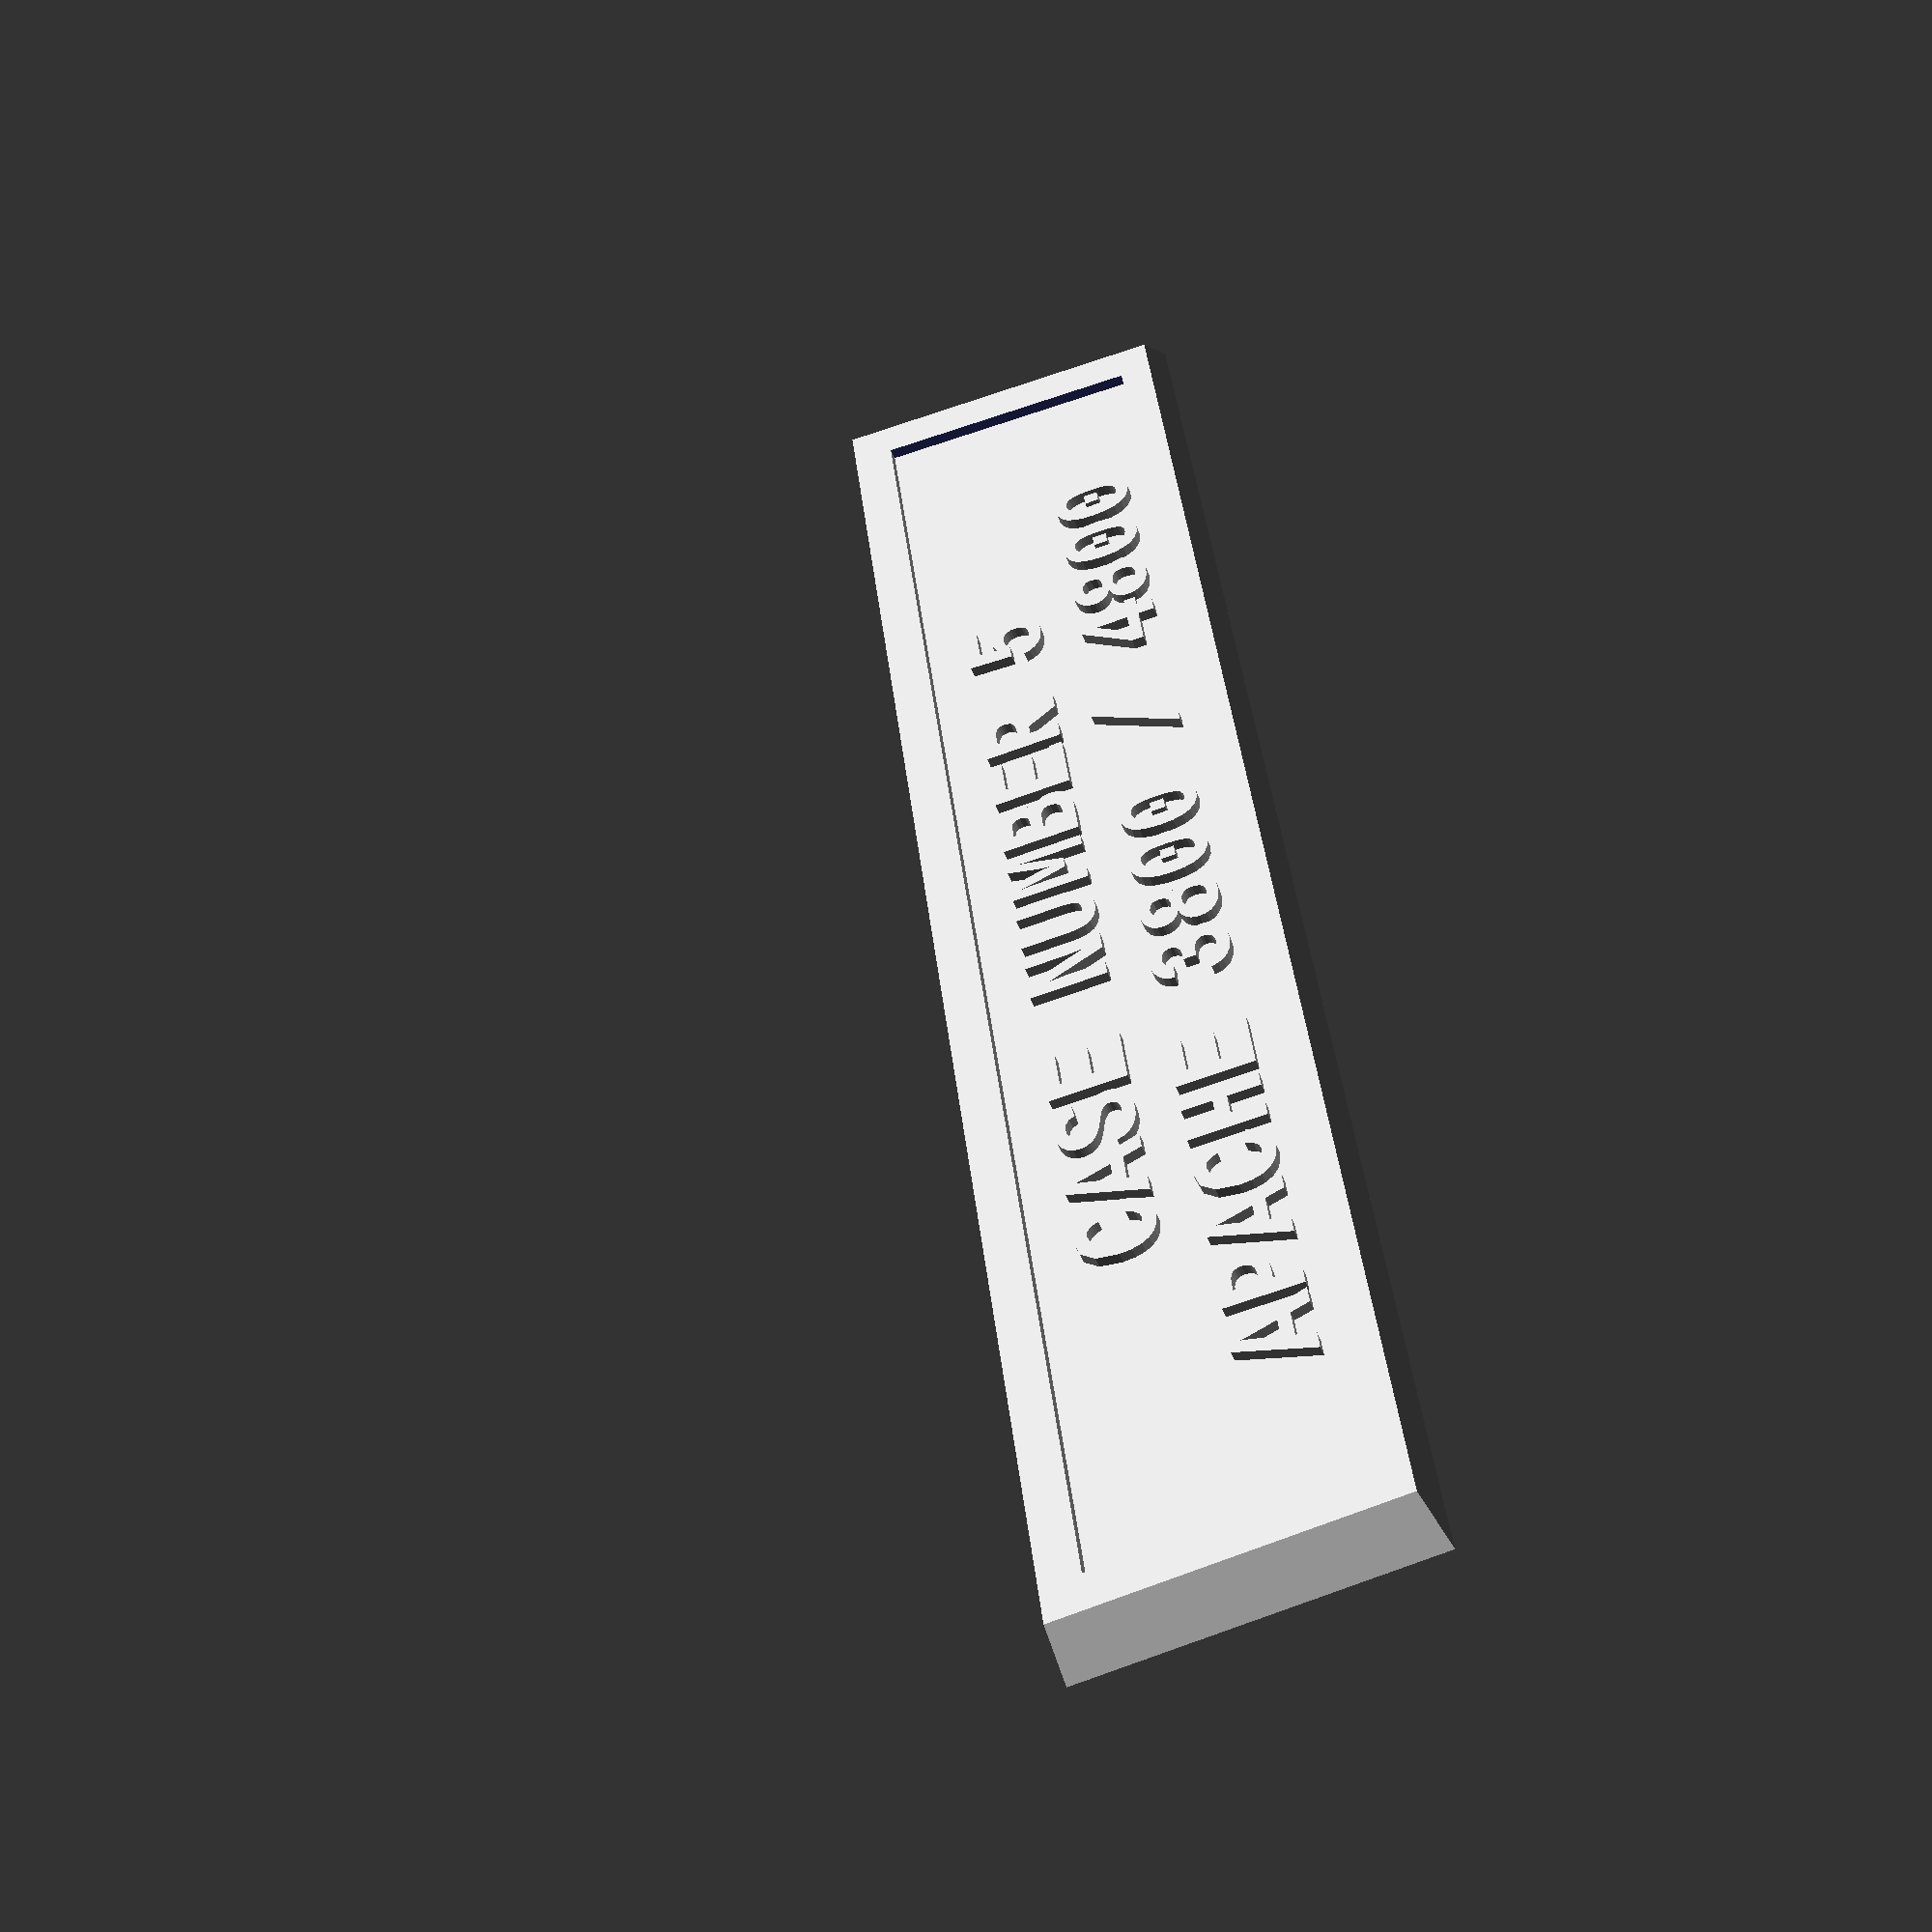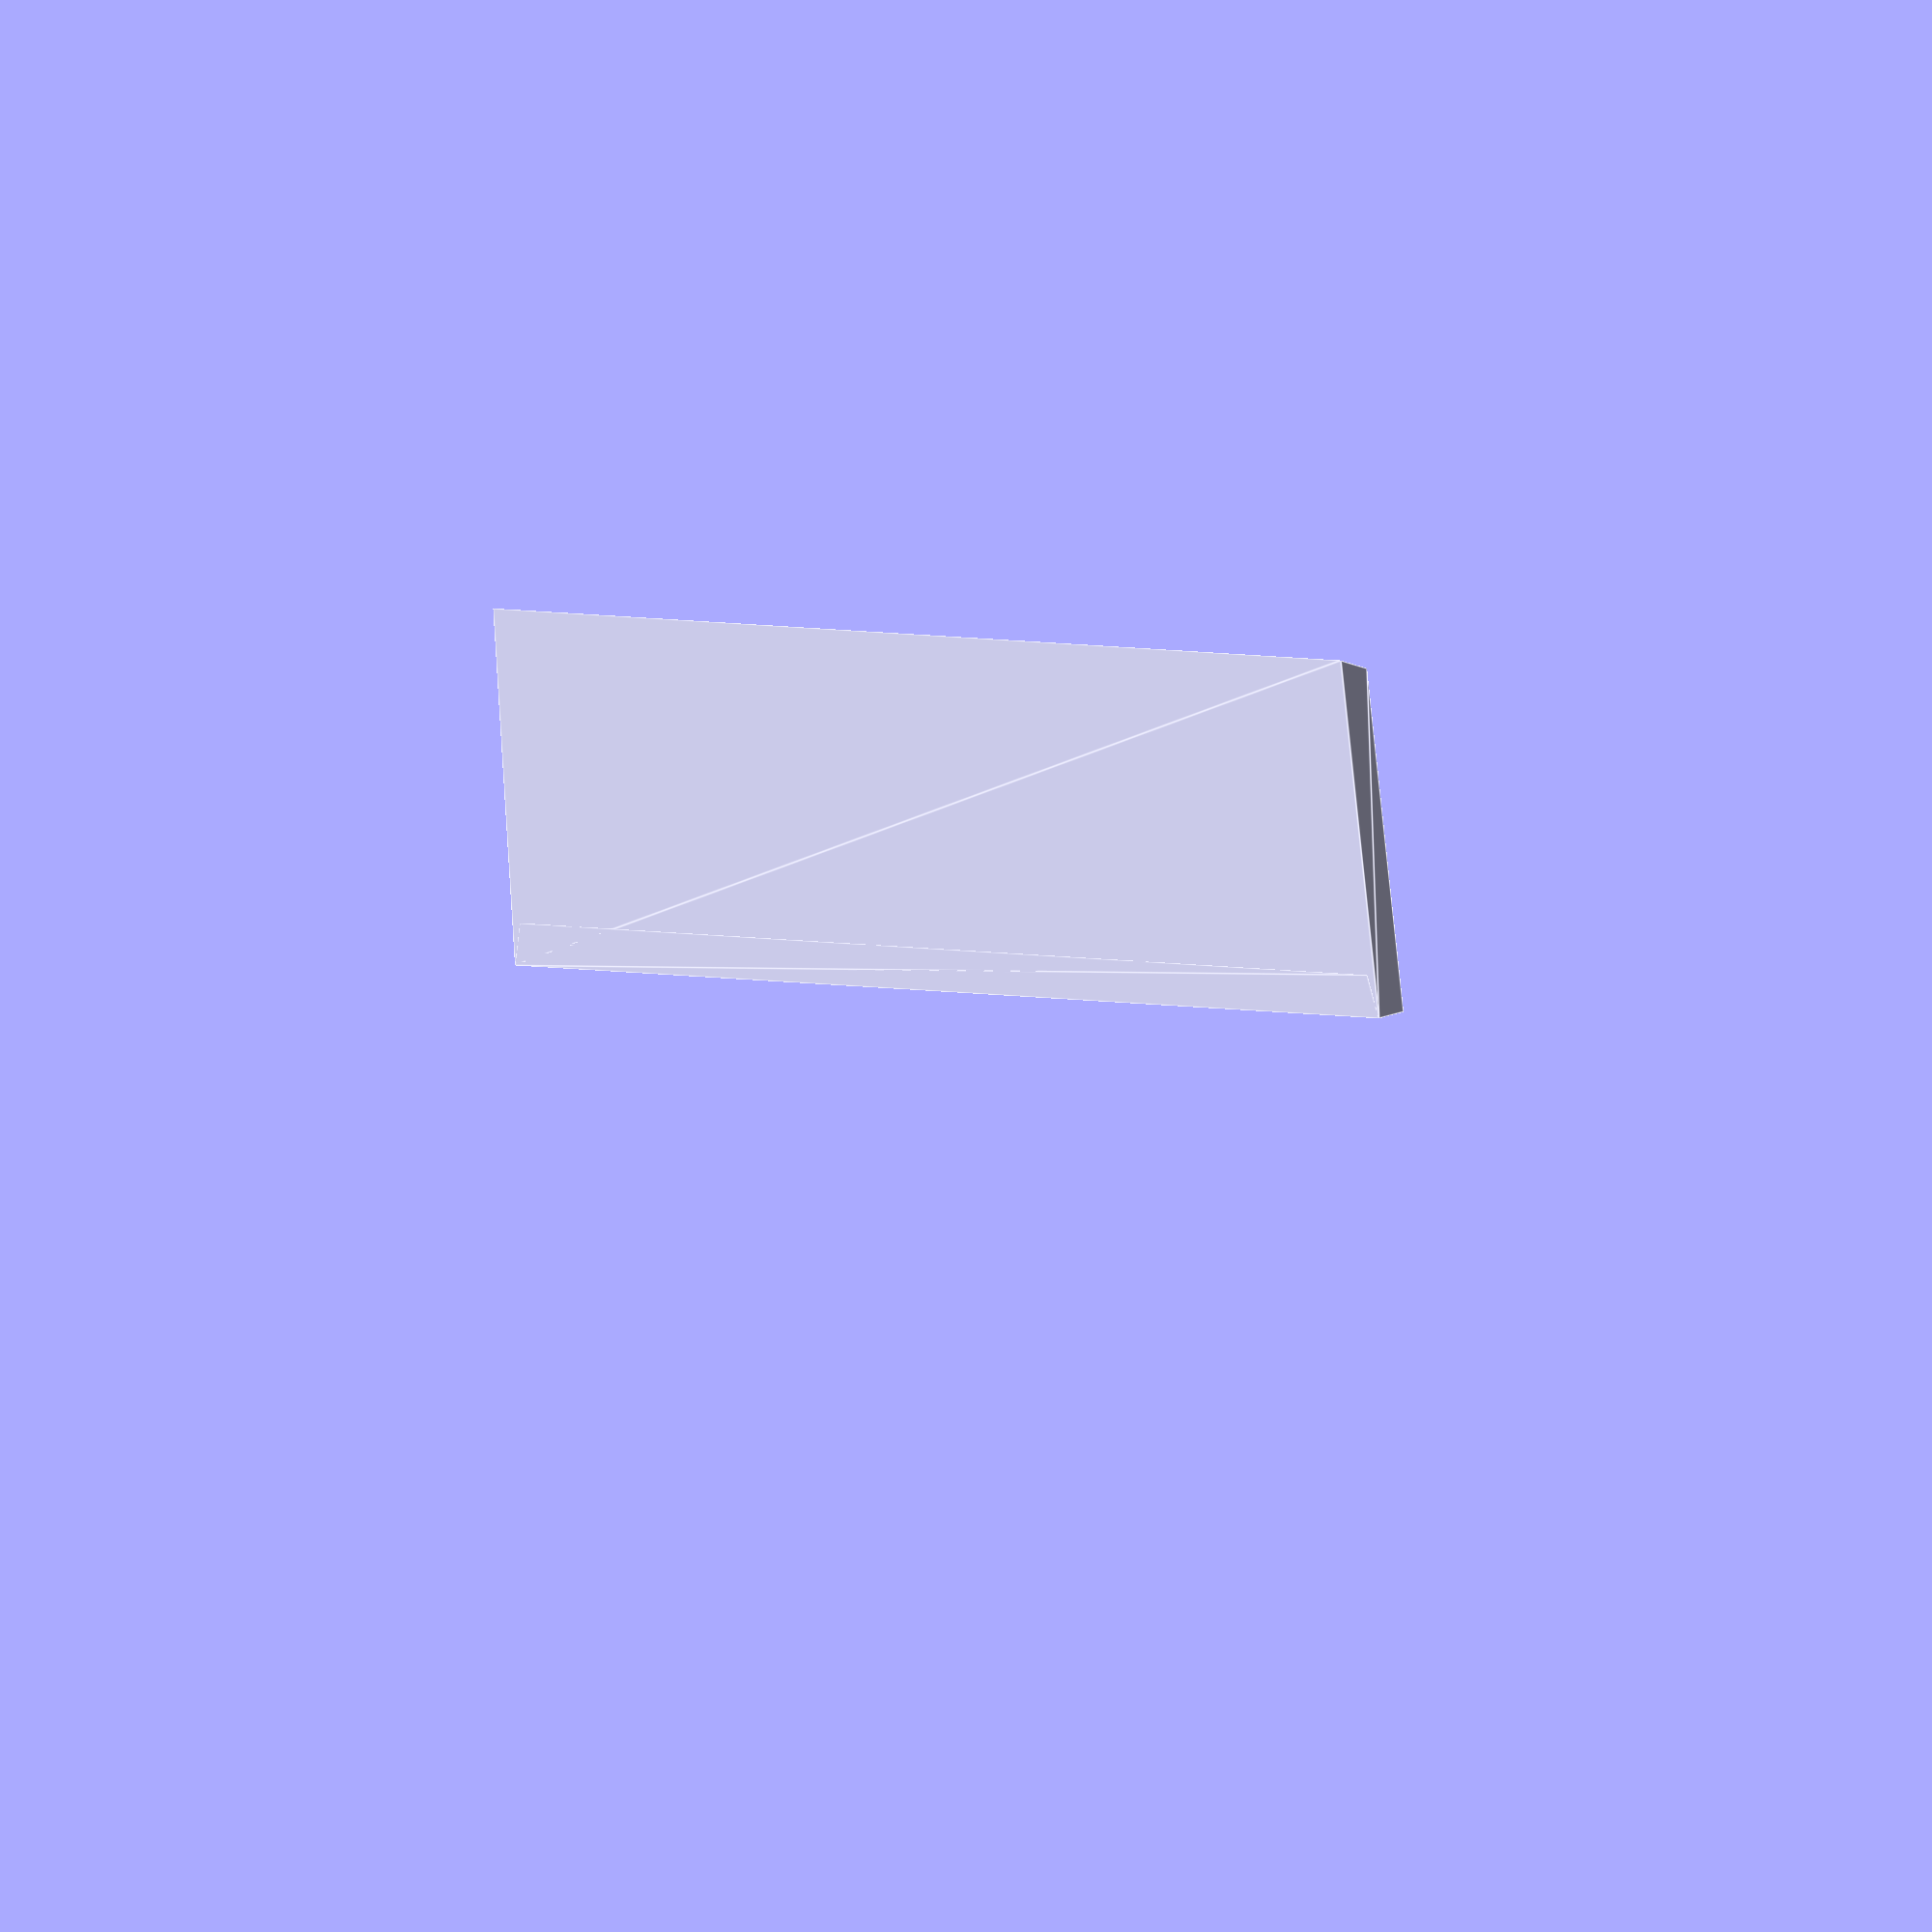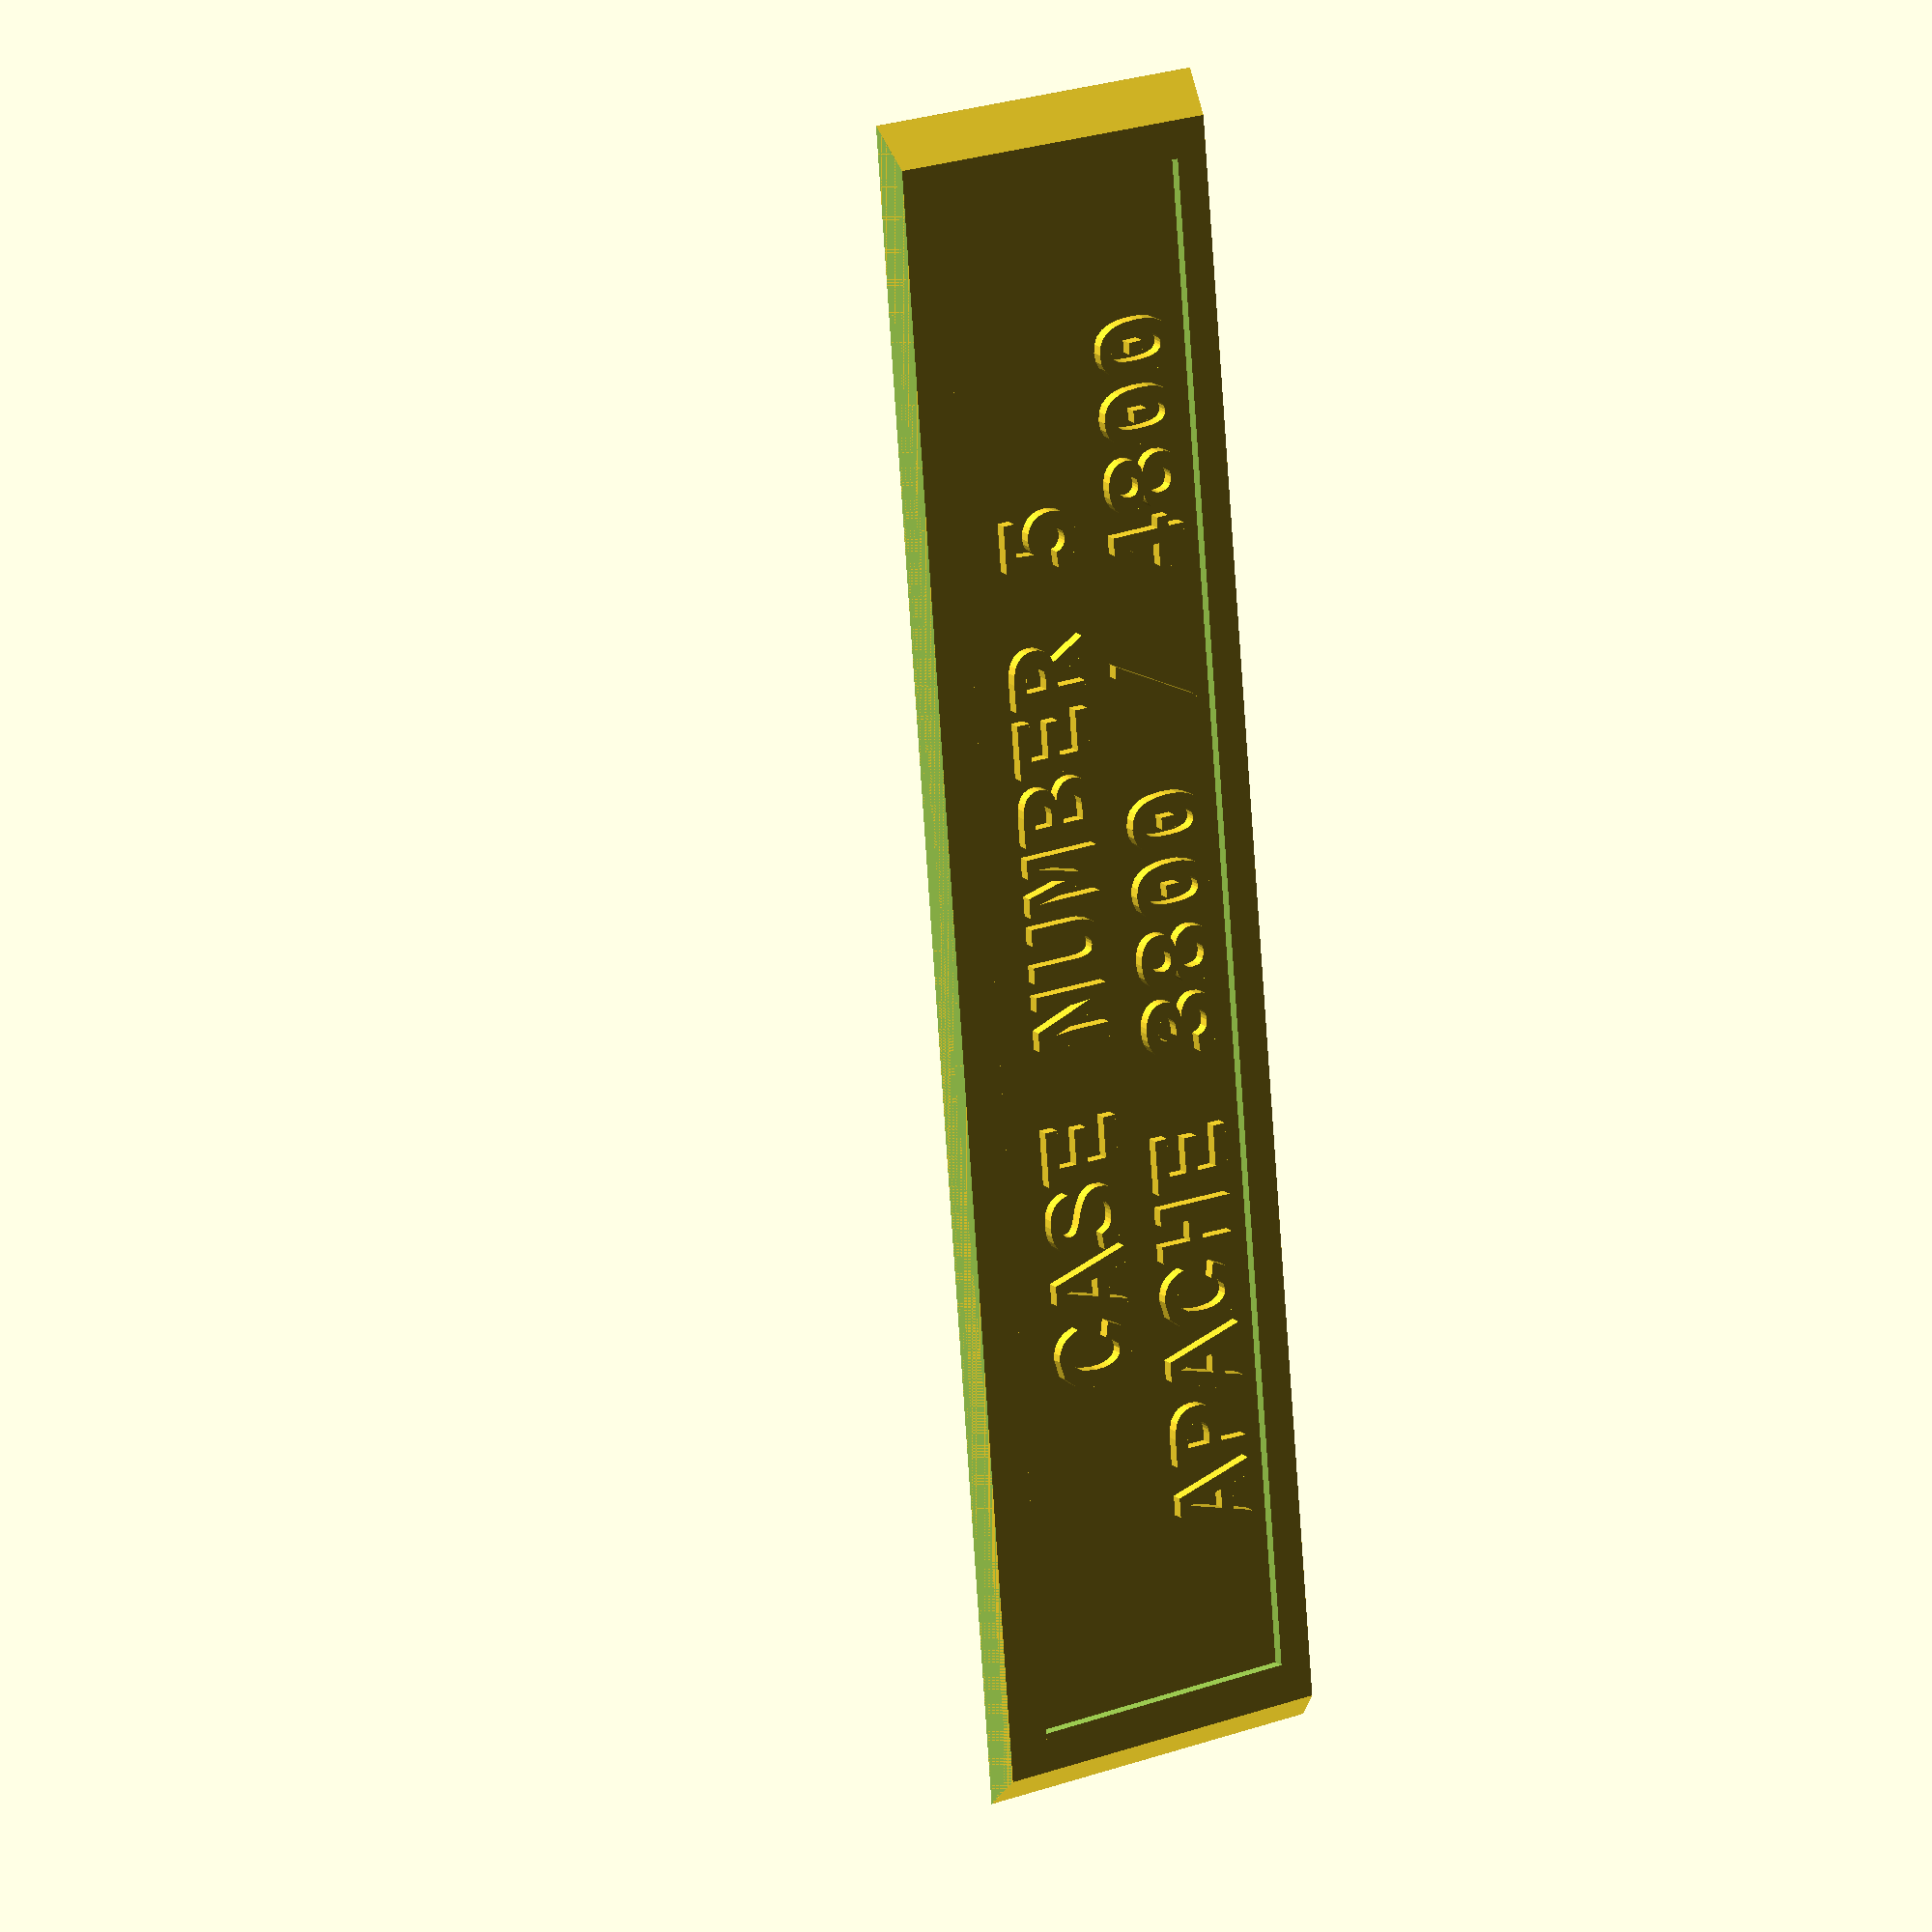
<openscad>
/*
    Hard Case Label
    
    written by: Trey Chaffin 
        - https://www.thingiverse.com/treyboogie/designs
    license: Creative Commons Attribution 4.0 International
        - https://creativecommons.org/licenses/by/4.0/
    
    for case models:
        - Case Number 1
            - Pelican 1400
            - Pelican 1500
            - Pelican 1550
            - Pelican 1600
        - Case Number 2
            - Pelican 1460
            - Pelican 1560
            - Pelican 1610
            - Pelican 1620
            - Pelican 1660
            - Pelican 1720
            - Apache 9800
        - Case Number 3
            - Pelican 1620
        - Case Number 4
            - Pelican 1470
        - Case Number 5
            - Apache 2800
            - Apache 3800
            - Apache 4800

Thanks to users:
    - [PegaChris](https://www.thingiverse.com/pegachris/designs) for testing the fitment on Pelican case models: 1460, 1610, 1620, 1660, 1500, and 1600.
    - [Papa_Z](https://www.thingiverse.com/papa_z/designs) for testing the fitment of Apache case model: 2800
*/

//////////////////////////////////////////////////////////////////////

/* case number */

// define corresponding case number from case dimensions array
case_number = 5; // [1,2,3,4,5]

// use custom label dimensions
use_custom_label_dimensions = "false"; // [true,false]

// custom label top width [mm]
custom_top_width = 118.8;

// custom label bottom width [mm]
custom_bottom_width = 116.8;

// custom label height [mm]
custom_height = 25;

// custom label thickness [mm]
custom_thickness = 3.1;

//////////////////////////////////////////////////////////////////////

/* string */

// define top string
top_string = "CASE NUMBER 5";

// define bottom string
bottom_string = "APACHE 3800 / 4800";

//////////////////////////////////////////////////////////////////////

/* font */

// font type
module __Customizer_Limit__ () {} // from customizer
font_type = "Liberation Mono:Bold";

// font height
module __Customizer_Limit__ () {} // remove from customizer
font_height = 6;

// font spacing
module __Customizer_Limit__ () {} // remove from customizer
font_spacing = 2;


//////////////////////////////////////////////////////////////////////

/* 
    Define the case label dimensions in this section
*/

module __Customizer_Limit__ () {} // remove case from customizer
cases = [
    // case number : 1
    [
        118.8,  // top width
        116.8,  // bottom width
        25,     // height
        3.1     // thickness
    ],
    // case number : 2
    [
        121.8,  // top width
        120.6,  // bottom width
        25,     // height
        3.1     // thickness
    ],
    // case number : 3
    [
        121.8,  // top width
        119.6,  // bottom width
        25,     // height
        3.1     // thickness
    ],
    // case number : 4
    [
        102.8,  // top width
        101.4,  // bottom width
        16,     // height
        3.1     // thickness
    ],
    // case number : 5
    [
        120.9,  // top width
        118.6,  // bottom width
        24.6,     // height
        3.3     // thickness
    ],
];


top_width = use_custom_label_dimensions == "true" ? 
    custom_top_width : cases[case_number-1][0];
bottom_width = use_custom_label_dimensions == "true" ? 
    custom_bottom_width : cases[case_number-1][1];
height = use_custom_label_dimensions == "true" ? 
    custom_height : cases[case_number-1][2];
thickness = use_custom_label_dimensions == "true" ? 
    custom_thickness : cases[case_number-1][3];

// text thickness
module __Customizer_Limit__ () {} // remove from customizer
text_thickness = 0.25*thickness;

//////////////////////////////////////////////////////////////////////

union () {
    difference () {
        union () {
            difference () {
                linear_extrude(height=thickness,scale=0.96) { 
                    union () {
                        mirror([0,1,0]) {
                            polygon(points=[[-0.5*top_width,0],
                            [0.5*top_width,0],
                            [0.5*bottom_width,height],
                            [-0.5*bottom_width,height]]);
                            
                            polygon(points=[[-0.5*top_width,0],
                            [0.5*top_width,0],
                            [0.5*bottom_width,height],
                            [-0.5*bottom_width,height]]);
                        }
                    }
                }
                translate([0,0,-1]) {
                    linear_extrude(height=thickness+12) {
                        polygon(points=[[-0.5*top_width,0],
                        [0.5*top_width,0],
                        [0.5*bottom_width,height],
                        [-0.5*bottom_width,height]]);
                    }
                }
            }
        }
        scale([0.915,0.87,1]) union () {
            difference () {
                linear_extrude(height=thickness+1,scale=1) { 
                    union () {
                        mirror([0,1,0]) {
                            polygon(points=[[-0.5*top_width,0],
                            [0.5*top_width,0],
                            [0.5*bottom_width,height],
                            [-0.5*bottom_width,height]]);
                            
                            polygon(points=[[-0.5*top_width,0],
                            [0.5*top_width,0],
                            [0.5*bottom_width,height],
                            [-0.5*bottom_width,height]]);
                        }
                    }
                }
                translate([0,0,-1]) {
                    linear_extrude(height=thickness+2) {
                        polygon(points=[[-0.5*top_width,0],
                        [0.5*top_width,0],
                        [0.5*bottom_width,height],
                        [-0.5*bottom_width,height]]);
                    }
                }
            }
        }
    }
    scale([1,1,0.75]) union () {
        difference () {
            linear_extrude(height=thickness,scale=0.96) { 
                union () {
                    mirror([0,1,0]) {
                        polygon(points=[[-0.5*top_width,0],
                        [0.5*top_width,0],
                        [0.5*bottom_width,height],
                        [-0.5*bottom_width,height]]);
                        
                        polygon(points=[[-0.5*top_width,0],
                        [0.5*top_width,0],
                        [0.5*bottom_width,height],
                        [-0.5*bottom_width,height]]);
                    }
                }
            }
            translate([0,0,-1]) {
                linear_extrude(height=thickness+2) {
                    polygon(points=[[-0.5*top_width,0],
                    [0.5*top_width,0],
                    [0.5*bottom_width,height],
                    [-0.5*bottom_width,height]]);
                }
            }
        }
    }
    scale([1,0.12,1]) union () {
        difference () {
            linear_extrude(height=thickness,scale=.96) { 
                union () {
                    mirror([0,1,0]) {
                        polygon(points=[[-0.5*top_width,0],
                        [0.5*top_width,0],
                        [0.5*bottom_width,height],
                        [-0.5*bottom_width,height]]);
                        
                        polygon(points=[[-0.5*top_width,0],
                        [0.5*top_width,0],
                        [0.5*bottom_width,height],
                        [-0.5*bottom_width,height]]);
                    }
                }
            }
            translate([0,0,-1]) {
                linear_extrude(height=thickness+2) {
                    polygon(points=[[-0.5*top_width,0],
                    [0.5*top_width,0],
                    [0.5*bottom_width,height],
                    [-0.5*bottom_width,height]]);
                }
            }
        }
    }
    // Strings
    if (case_number != 4) {
        translate([0,-3*font_spacing,0.75*thickness]) {
            linear_extrude(height=text_thickness) {
                text(top_string,
                font=font_type,
                valign="top",
                halign="center",
                size=font_height);
            }
        }
    }
    if (case_number == 4) {
        translate([0,-2.45*font_spacing,0.75*thickness]) {
            linear_extrude(height=text_thickness) {
                text(top_string,
                font=font_type,
                valign="top",
                halign="center",
                size=font_height);
            }
        }
    }
    if (case_number != 4  || use_custom_label_dimensions == "true") {
        translate([0,-4*font_spacing-font_height,0.75*thickness]) {
            linear_extrude(height=text_thickness) {
                text(bottom_string,
                font=font_type,
                valign="top",
                halign="center",
                size=font_height);
            }
        }
    }
}
</openscad>
<views>
elev=224.0 azim=83.0 roll=160.5 proj=p view=wireframe
elev=346.9 azim=189.7 roll=240.3 proj=o view=edges
elev=344.0 azim=265.7 roll=330.6 proj=o view=solid
</views>
